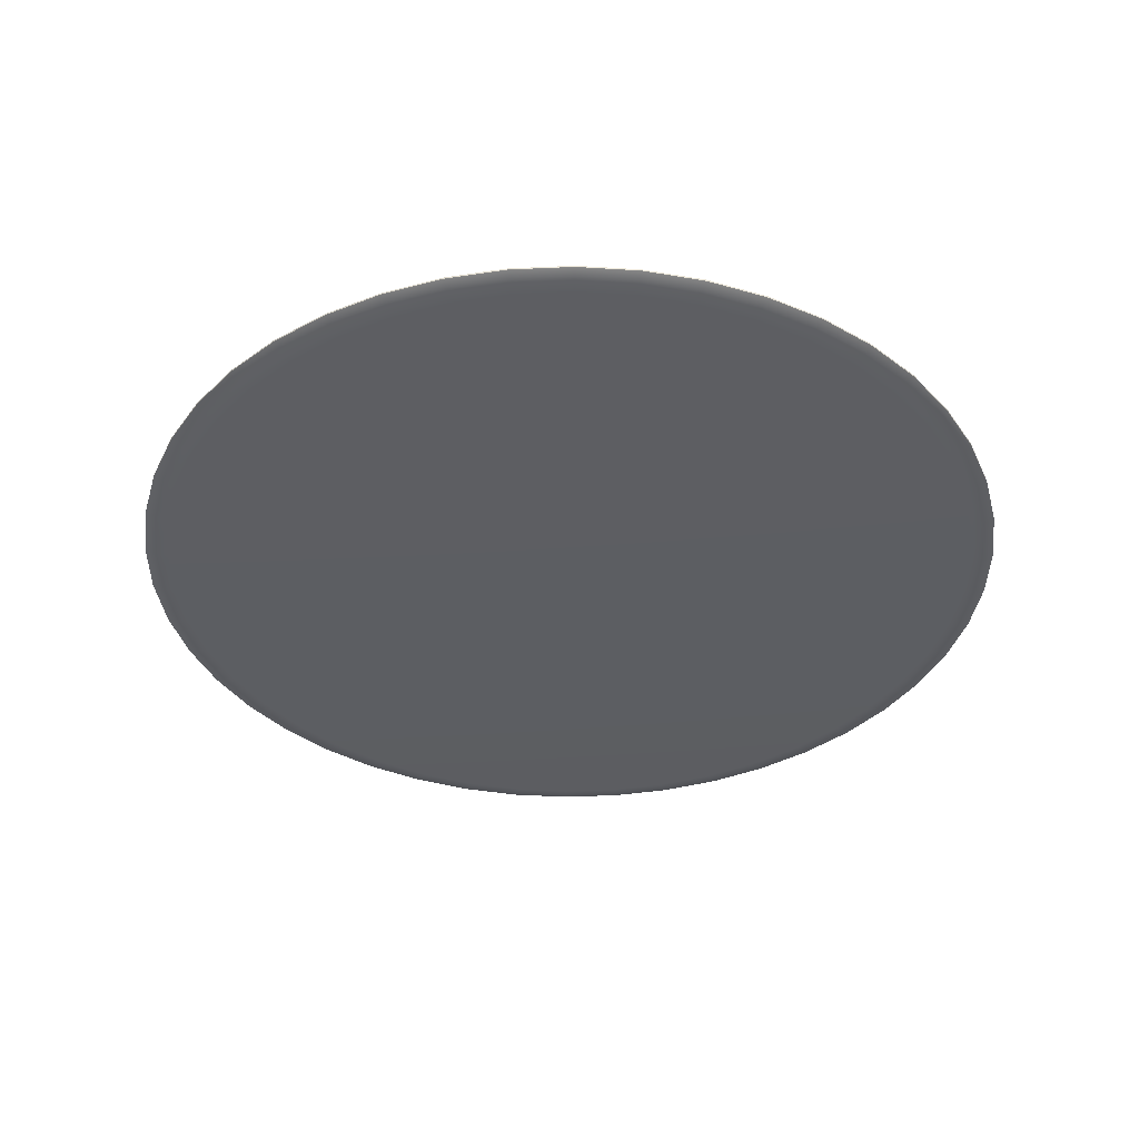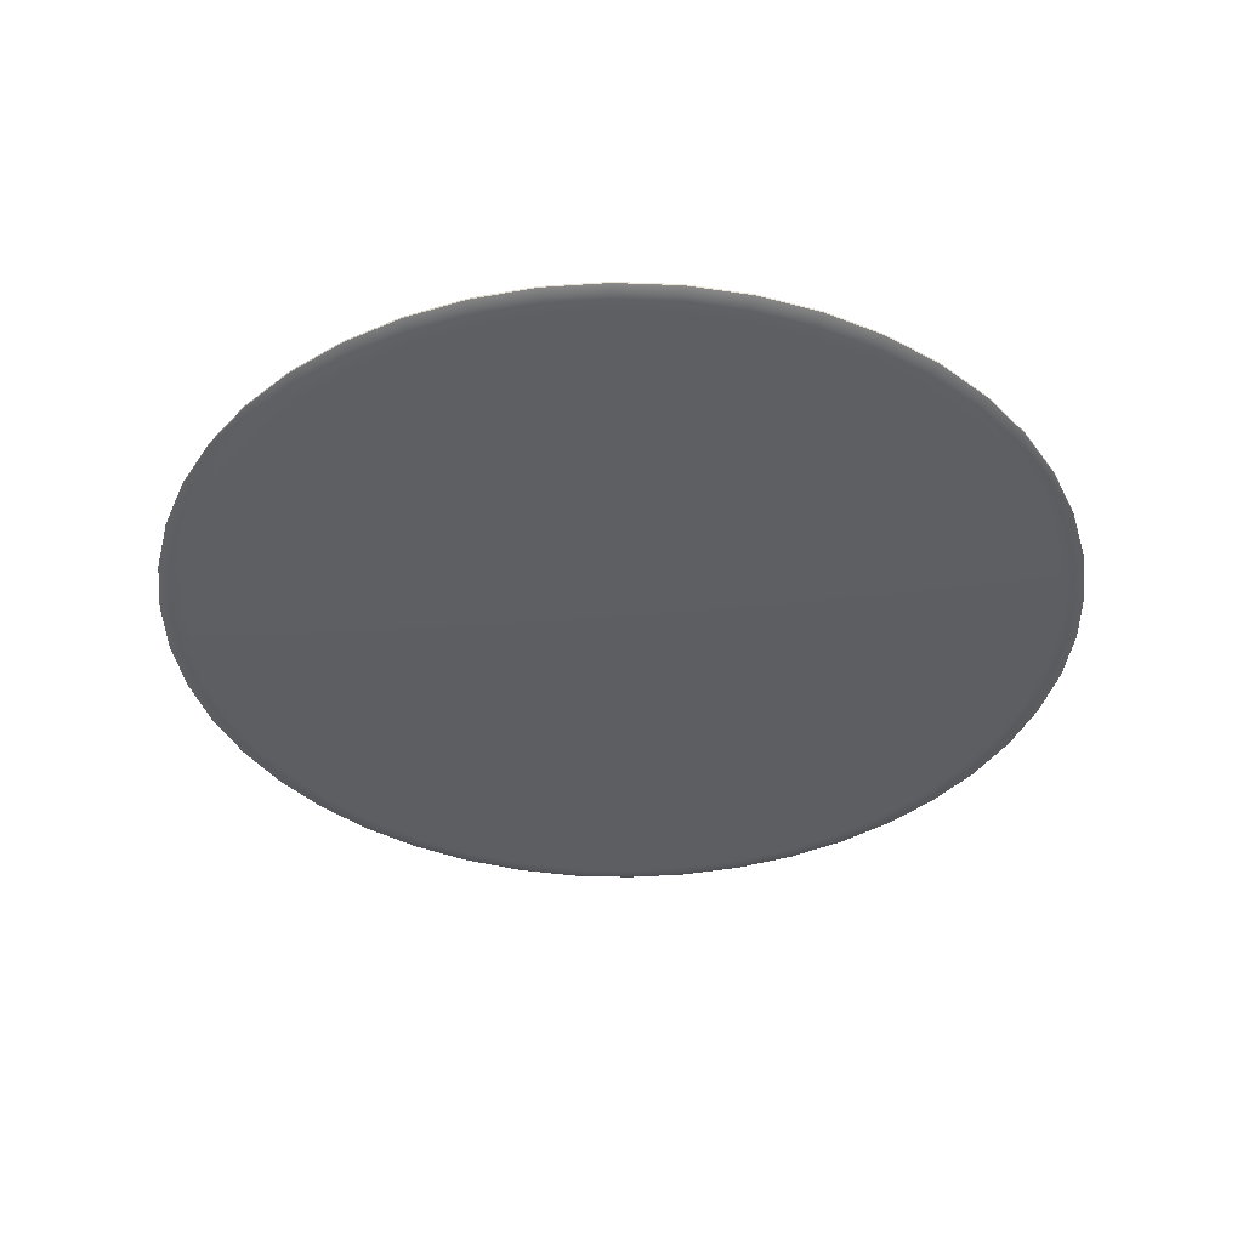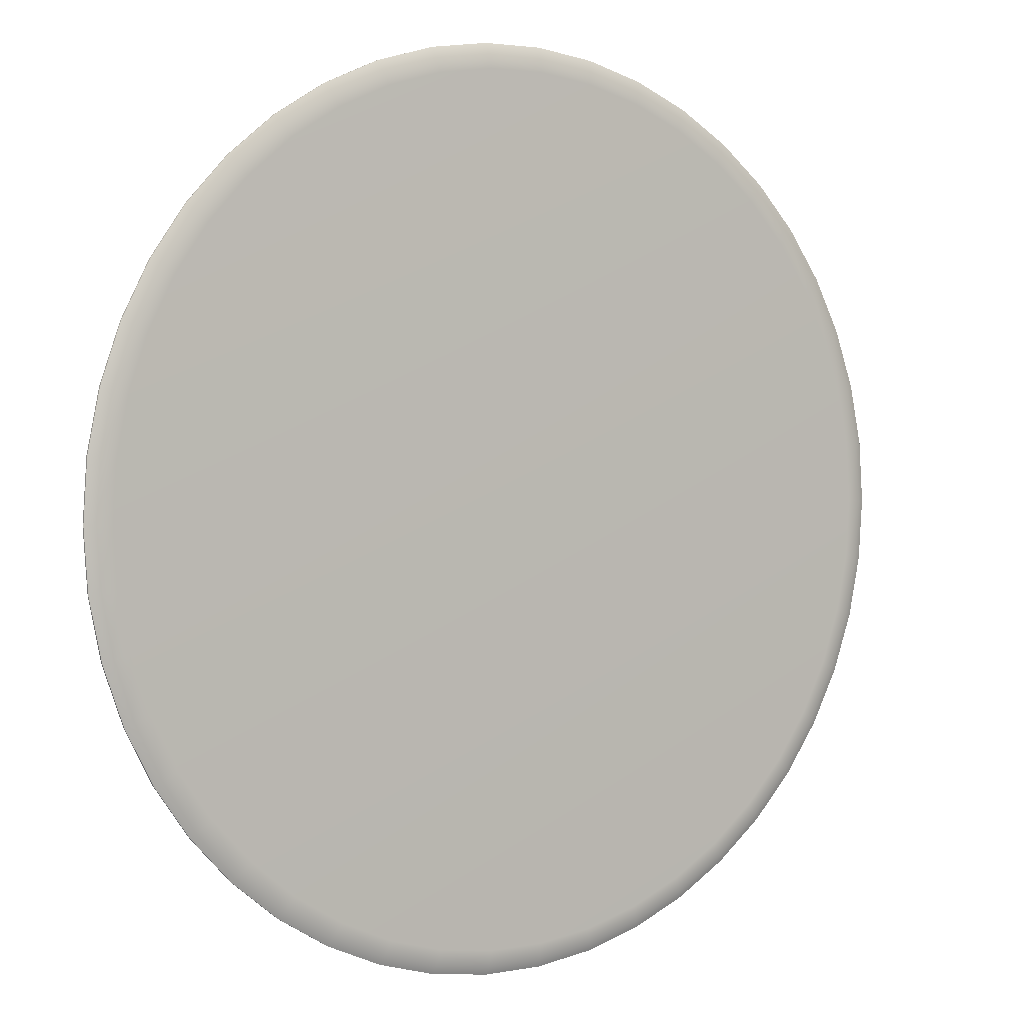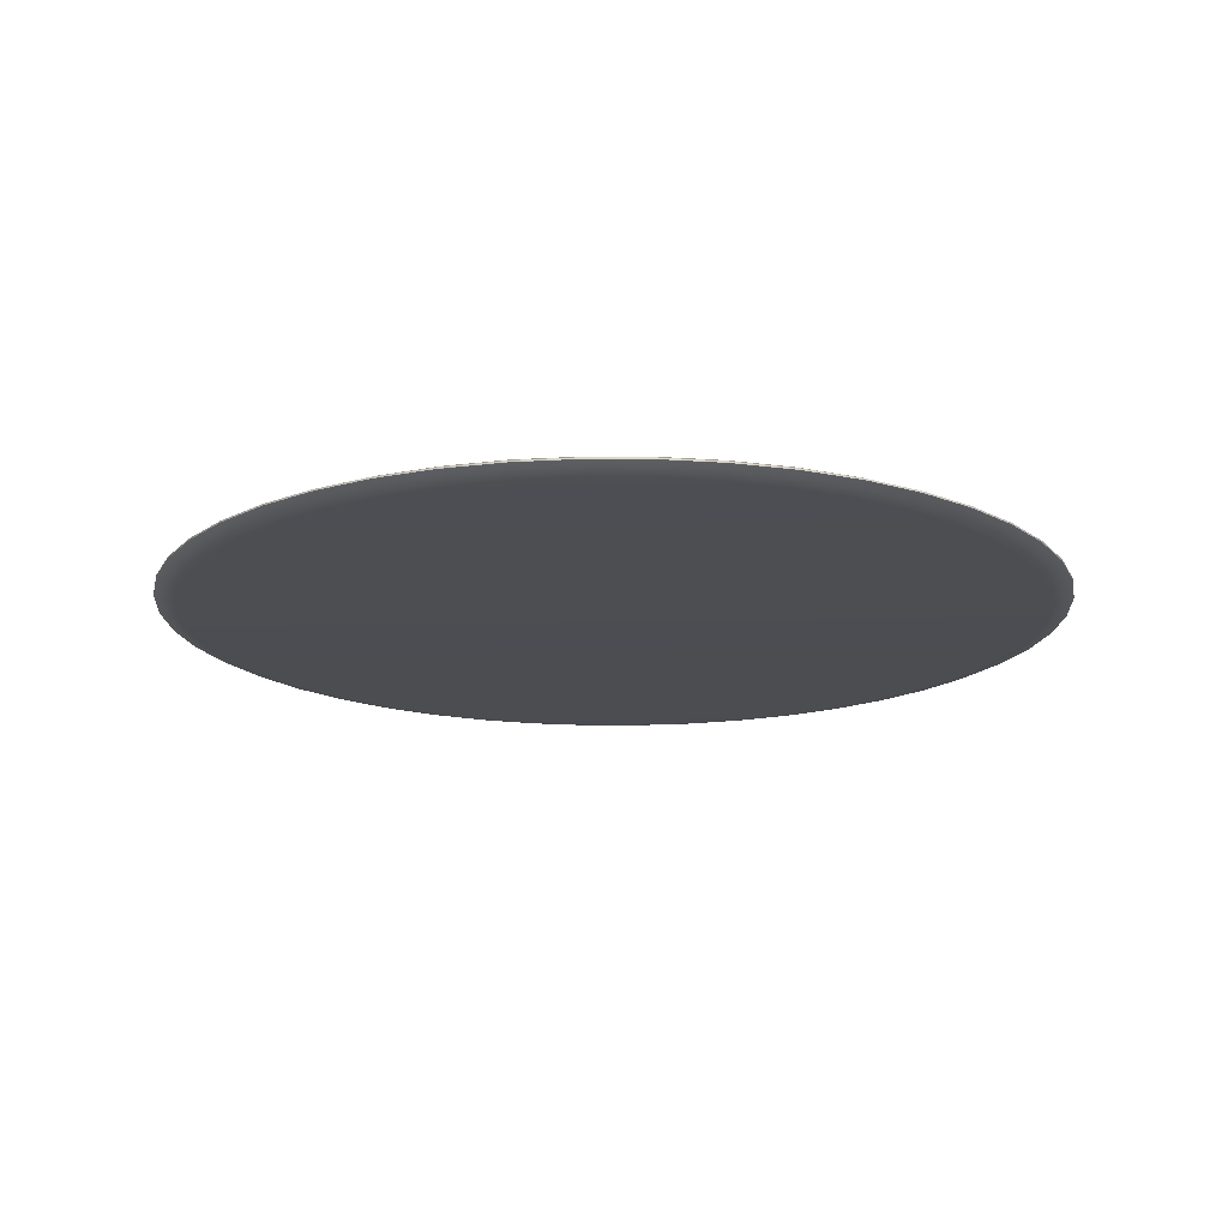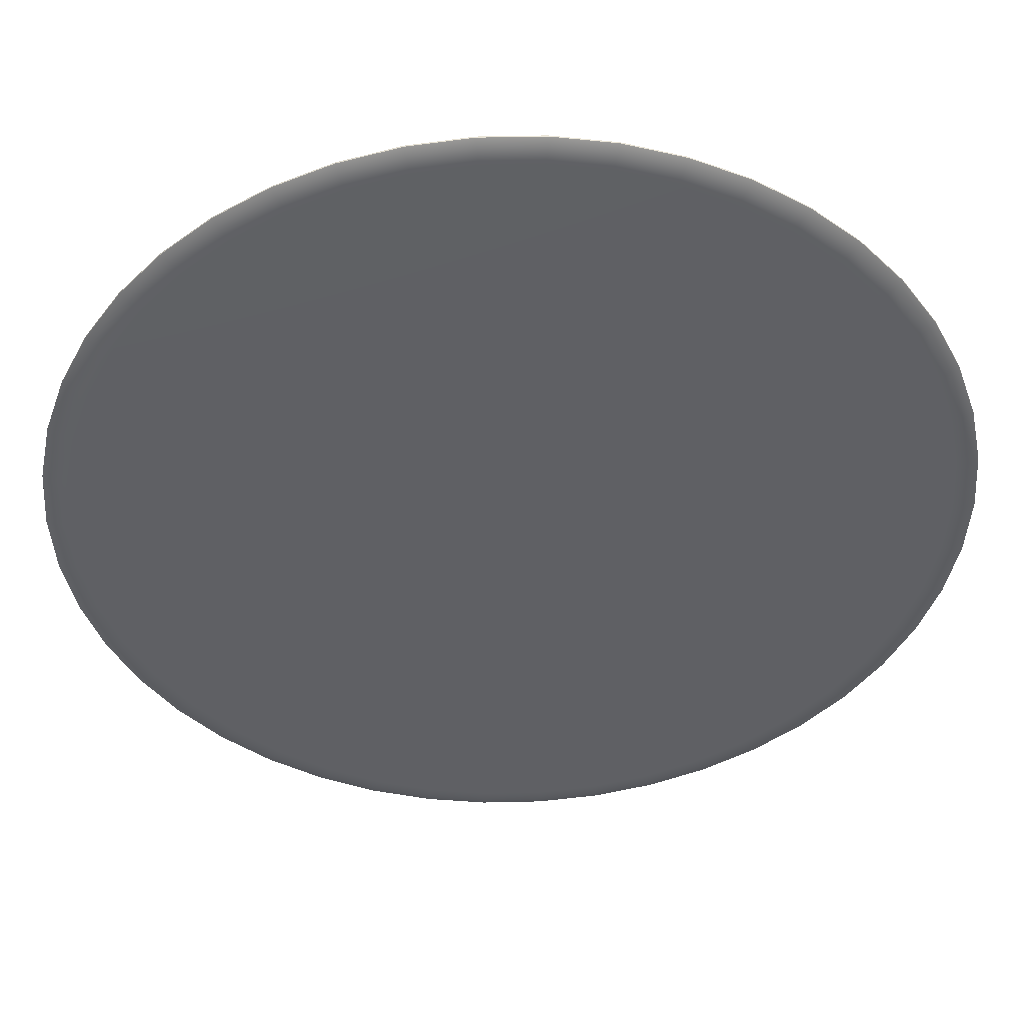
<metadata>
{"format":"obj","ext":"obj","renderer":"f3d","projection":"perspective","resolution":1024,"background":"white","views":[{"elev":-38.1,"azim":-145.4,"up":"+Y"},{"elev":-39.4,"azim":-88.9,"up":"+Y"},{"elev":2.8,"azim":146.1,"up":"+Z"},{"elev":-16.5,"azim":-47.5,"up":"+Y"},{"elev":45.1,"azim":-1.5,"up":"+Z"}]}
</metadata>
<code>
g default
v 0 -0.01819 0
v 0 0.01819 0
v 0.9868 -0.001747 -0.1356
v 0.9868 0.001748 -0.1356
v 0.9591 0.001748 -0.2687
v 0.9591 -0.001747 -0.2687
v 0.9136 0.001748 -0.3968
v 0.9136 -0.001747 -0.3968
v 0.8511 0.001748 -0.5175
v 0.8511 -0.001747 -0.5175
v 0.7727 0.001748 -0.6286
v 0.7727 -0.001747 -0.6286
v 0.6799 0.001748 -0.728
v 0.6799 -0.001747 -0.728
v 0.5744 0.001748 -0.8138
v 0.5744 -0.001747 -0.8138
v 0.4583 0.001748 -0.8844
v 0.4583 -0.001747 -0.8844
v 0.3336 0.001748 -0.9386
v 0.3336 -0.001747 -0.9386
v 0.2027 0.001748 -0.9752
v 0.2027 -0.001747 -0.9752
v 0.06797 0.001748 -0.9938
v 0.06797 -0.001747 -0.9938
v -0.06797 0.001748 -0.9938
v -0.06797 -0.001747 -0.9938
v -0.2027 0.001748 -0.9752
v -0.2027 -0.001747 -0.9752
v -0.3336 0.001748 -0.9386
v -0.3336 -0.001747 -0.9386
v -0.4583 0.001748 -0.8844
v -0.4583 -0.001747 -0.8844
v -0.5744 0.001748 -0.8138
v -0.5744 -0.001747 -0.8138
v -0.6799 0.001748 -0.728
v -0.6799 -0.001747 -0.728
v -0.7727 0.001748 -0.6286
v -0.7727 -0.001747 -0.6286
v -0.8511 0.001748 -0.5175
v -0.8511 -0.001747 -0.5175
v -0.9136 0.001748 -0.3968
v -0.9136 -0.001747 -0.3968
v -0.9591 0.001748 -0.2687
v -0.9591 -0.001747 -0.2687
v -0.9868 0.001748 -0.1356
v -0.9868 -0.001747 -0.1356
v -0.9961 0.001749 -0
v -0.9961 -0.001749 -0
v -0.9868 0.001748 0.1356
v -0.9868 -0.001748 0.1356
v -0.9591 0.001747 0.2687
v -0.9591 -0.001747 0.2687
v -0.9136 0.001747 0.3968
v -0.9136 -0.001747 0.3968
v -0.8511 0.001747 0.5175
v -0.8511 -0.001747 0.5175
v -0.7727 0.001747 0.6286
v -0.7727 -0.001747 0.6286
v -0.6799 0.001747 0.728
v -0.6799 -0.001747 0.728
v -0.5744 0.001747 0.8138
v -0.5744 -0.001747 0.8138
v -0.4583 0.001747 0.8844
v -0.4583 -0.001747 0.8844
v -0.3336 0.001747 0.9386
v -0.3336 -0.001747 0.9386
v -0.2027 0.001747 0.9752
v -0.2027 -0.001747 0.9752
v -0.06797 0.001747 0.9938
v -0.06797 -0.001747 0.9938
v 0.06797 0.001747 0.9938
v 0.06797 -0.001747 0.9938
v 0.2027 0.001747 0.9752
v 0.2027 -0.001747 0.9752
v 0.3336 0.001747 0.9386
v 0.3336 -0.001747 0.9386
v 0.4583 0.001747 0.8844
v 0.4583 -0.001747 0.8844
v 0.5744 0.001747 0.8138
v 0.5744 -0.001747 0.8138
v 0.6799 0.001747 0.728
v 0.6799 -0.001747 0.728
v 0.7727 0.001747 0.6286
v 0.7727 -0.001747 0.6286
v 0.8511 0.001747 0.5175
v 0.8511 -0.001747 0.5175
v 0.9136 0.001747 0.3968
v 0.9136 -0.001747 0.3968
v 0.9591 0.001747 0.2687
v 0.9591 -0.001747 0.2687
v 0.9868 0.001747 0.1356
v 0.9868 -0.001747 0.1356
v 0.9961 0.001747 0
v 0.9961 -0.001747 0
v 0.9327 -0.01749 -0.1282
v 0.9693 -0.009613 -0.1332
v 0.9066 -0.01749 -0.254
v 0.9422 -0.009613 -0.264
v 0.8635 -0.01749 -0.3751
v 0.8974 -0.009613 -0.3898
v 0.8044 -0.01749 -0.4892
v 0.836 -0.009613 -0.5084
v 0.7303 -0.01749 -0.5942
v 0.759 -0.009613 -0.6175
v 0.6426 -0.01749 -0.6881
v 0.6678 -0.009613 -0.7151
v 0.5429 -0.01749 -0.7692
v 0.5642 -0.009613 -0.7994
v 0.4331 -0.01749 -0.8359
v 0.4501 -0.009613 -0.8687
v 0.3153 -0.01749 -0.8871
v 0.3277 -0.009613 -0.9219
v 0.1915 -0.01749 -0.9218
v 0.1991 -0.009613 -0.958
v 0.06425 -0.01749 -0.9393
v 0.06677 -0.009613 -0.9762
v -0.06425 -0.01749 -0.9393
v -0.06677 -0.009613 -0.9762
v -0.1915 -0.01749 -0.9218
v -0.1991 -0.009613 -0.958
v -0.3153 -0.01749 -0.8871
v -0.3277 -0.009613 -0.9219
v -0.4331 -0.01749 -0.8359
v -0.4501 -0.009613 -0.8687
v -0.5429 -0.01749 -0.7692
v -0.5642 -0.009613 -0.7994
v -0.6426 -0.01749 -0.6881
v -0.6678 -0.009613 -0.7151
v -0.7303 -0.01749 -0.5942
v -0.759 -0.009613 -0.6175
v -0.8044 -0.01749 -0.4892
v -0.836 -0.009613 -0.5084
v -0.8635 -0.01749 -0.3751
v -0.8974 -0.009613 -0.3898
v -0.9066 -0.01749 -0.254
v -0.9422 -0.009613 -0.264
v -0.9327 -0.01749 -0.1282
v -0.9693 -0.009613 -0.1332
v -0.9415 -0.01749 -0
v -0.9784 -0.009613 -0
v -0.9327 -0.01749 0.1282
v -0.9693 -0.009614 0.1332
v -0.9066 -0.01749 0.254
v -0.9422 -0.009613 0.264
v -0.8635 -0.01749 0.3751
v -0.8974 -0.009613 0.3898
v -0.8044 -0.01749 0.4892
v -0.836 -0.009614 0.5084
v -0.7303 -0.01749 0.5942
v -0.759 -0.009614 0.6175
v -0.6426 -0.01749 0.6881
v -0.6678 -0.009613 0.7151
v -0.5429 -0.01749 0.7692
v -0.5642 -0.009614 0.7994
v -0.4331 -0.01749 0.8359
v -0.4501 -0.009613 0.8687
v -0.3153 -0.01749 0.8871
v -0.3277 -0.009614 0.9219
v -0.1915 -0.01749 0.9218
v -0.1991 -0.009613 0.958
v -0.06425 -0.01749 0.9393
v -0.06677 -0.009613 0.9762
v 0.06425 -0.01749 0.9393
v 0.06677 -0.009613 0.9762
v 0.1915 -0.01749 0.9218
v 0.1991 -0.009613 0.958
v 0.3153 -0.01749 0.8871
v 0.3277 -0.009614 0.9219
v 0.4331 -0.01749 0.8359
v 0.4501 -0.009613 0.8687
v 0.5429 -0.01749 0.7692
v 0.5642 -0.009614 0.7994
v 0.6426 -0.01749 0.6881
v 0.6678 -0.009613 0.7151
v 0.7303 -0.01749 0.5942
v 0.759 -0.009614 0.6175
v 0.8044 -0.01749 0.4892
v 0.836 -0.009613 0.5084
v 0.8635 -0.01749 0.3751
v 0.8974 -0.009613 0.3898
v 0.9066 -0.01749 0.254
v 0.9422 -0.009613 0.264
v 0.9327 -0.01749 0.1282
v 0.9693 -0.009614 0.1332
v 0.9415 -0.01749 -0
v 0.9784 -0.009614 0
v 0.9327 0.01749 -0.1282
v 0.9693 0.009613 -0.1332
v 0.9066 0.01749 -0.254
v 0.9422 0.009613 -0.264
v 0.8635 0.01749 -0.3751
v 0.8974 0.009613 -0.3898
v 0.8044 0.01749 -0.4892
v 0.836 0.009613 -0.5084
v 0.7303 0.01749 -0.5942
v 0.759 0.009613 -0.6175
v 0.6426 0.01749 -0.6881
v 0.6678 0.009614 -0.7151
v 0.5429 0.01749 -0.7692
v 0.5642 0.009613 -0.7994
v 0.4331 0.01749 -0.8359
v 0.4501 0.009613 -0.8687
v 0.3153 0.01749 -0.8871
v 0.3277 0.009613 -0.9219
v 0.1915 0.01749 -0.9218
v 0.1991 0.009613 -0.958
v 0.06425 0.01749 -0.9393
v 0.06677 0.009613 -0.9762
v -0.06425 0.01749 -0.9393
v -0.06677 0.009613 -0.9762
v -0.1915 0.01749 -0.9218
v -0.1991 0.009613 -0.958
v -0.3153 0.01749 -0.8871
v -0.3277 0.009613 -0.9219
v -0.4331 0.01749 -0.8359
v -0.4501 0.009613 -0.8687
v -0.5429 0.01749 -0.7692
v -0.5642 0.009613 -0.7994
v -0.6426 0.01749 -0.6881
v -0.6678 0.009614 -0.7151
v -0.7303 0.01749 -0.5942
v -0.759 0.009613 -0.6175
v -0.8044 0.01749 -0.4892
v -0.836 0.009613 -0.5084
v -0.8635 0.01749 -0.3751
v -0.8974 0.009613 -0.3898
v -0.9066 0.01749 -0.254
v -0.9422 0.009613 -0.264
v -0.9327 0.01749 -0.1282
v -0.9693 0.009613 -0.1332
v -0.9415 0.01749 -0
v -0.9784 0.009613 -0
v -0.9327 0.01749 0.1282
v -0.9693 0.009613 0.1332
v -0.9066 0.01749 0.254
v -0.9422 0.009613 0.264
v -0.8635 0.01749 0.3751
v -0.8974 0.009613 0.3898
v -0.8044 0.01749 0.4892
v -0.836 0.009613 0.5084
v -0.7303 0.01749 0.5942
v -0.759 0.009613 0.6175
v -0.6426 0.01749 0.6881
v -0.6678 0.009613 0.7151
v -0.5429 0.01749 0.7692
v -0.5642 0.009613 0.7994
v -0.4331 0.01749 0.8359
v -0.4501 0.009613 0.8687
v -0.3153 0.01749 0.8871
v -0.3277 0.009613 0.9219
v -0.1915 0.01749 0.9218
v -0.1991 0.009613 0.958
v -0.06425 0.01749 0.9393
v -0.06677 0.009613 0.9762
v 0.06425 0.01749 0.9393
v 0.06677 0.009613 0.9762
v 0.1915 0.01749 0.9218
v 0.1991 0.009613 0.958
v 0.3153 0.01749 0.8871
v 0.3277 0.009613 0.9219
v 0.4331 0.01749 0.8359
v 0.4501 0.009613 0.8687
v 0.5429 0.01749 0.7692
v 0.5642 0.009613 0.7994
v 0.6426 0.01749 0.6881
v 0.6678 0.009613 0.7151
v 0.7303 0.01749 0.5942
v 0.759 0.009613 0.6175
v 0.8044 0.01749 0.4892
v 0.836 0.009613 0.5084
v 0.8635 0.01749 0.3751
v 0.8974 0.009613 0.3898
v 0.9066 0.01749 0.254
v 0.9422 0.009613 0.264
v 0.9327 0.01749 0.1282
v 0.9693 0.009613 0.1332
v 0.9415 0.01749 -0
v 0.9784 0.009613 0
g pCylinder2
f 3 4 93 94
f 4 3 6 5
f 5 6 8 7
f 7 8 10 9
f 9 10 12 11
f 11 12 14 13
f 13 14 16 15
f 15 16 18 17
f 17 18 20 19
f 19 20 22 21
f 21 22 24 23
f 23 24 26 25
f 25 26 28 27
f 27 28 30 29
f 29 30 32 31
f 31 32 34 33
f 33 34 36 35
f 35 36 38 37
f 37 38 40 39
f 39 40 42 41
f 41 42 44 43
f 43 44 46 45
f 45 46 48 47
f 47 48 50 49
f 49 50 52 51
f 51 52 54 53
f 53 54 56 55
f 55 56 58 57
f 57 58 60 59
f 59 60 62 61
f 61 62 64 63
f 63 64 66 65
f 65 66 68 67
f 67 68 70 69
f 69 70 72 71
f 71 72 74 73
f 73 74 76 75
f 75 76 78 77
f 77 78 80 79
f 79 80 82 81
f 81 82 84 83
f 83 84 86 85
f 85 86 88 87
f 87 88 90 89
f 89 90 92 91
f 91 92 94 93
f 95 96 186 185
f 96 95 97 98
f 98 97 99 100
f 100 99 101 102
f 102 101 103 104
f 104 103 105 106
f 106 105 107 108
f 108 107 109 110
f 110 109 111 112
f 112 111 113 114
f 114 113 115 116
f 116 115 117 118
f 118 117 119 120
f 120 119 121 122
f 122 121 123 124
f 124 123 125 126
f 126 125 127 128
f 128 127 129 130
f 130 129 131 132
f 132 131 133 134
f 134 133 135 136
f 136 135 137 138
f 138 137 139 140
f 140 139 141 142
f 142 141 143 144
f 144 143 145 146
f 146 145 147 148
f 148 147 149 150
f 150 149 151 152
f 152 151 153 154
f 154 153 155 156
f 156 155 157 158
f 158 157 159 160
f 160 159 161 162
f 162 161 163 164
f 164 163 165 166
f 166 165 167 168
f 168 167 169 170
f 170 169 171 172
f 172 171 173 174
f 174 173 175 176
f 176 175 177 178
f 178 177 179 180
f 180 179 181 182
f 182 181 183 184
f 184 183 185 186
f 187 188 190 189
f 188 187 277 278
f 189 190 192 191
f 191 192 194 193
f 193 194 196 195
f 195 196 198 197
f 197 198 200 199
f 199 200 202 201
f 201 202 204 203
f 203 204 206 205
f 205 206 208 207
f 207 208 210 209
f 209 210 212 211
f 211 212 214 213
f 213 214 216 215
f 215 216 218 217
f 217 218 220 219
f 219 220 222 221
f 221 222 224 223
f 223 224 226 225
f 225 226 228 227
f 227 228 230 229
f 229 230 232 231
f 231 232 234 233
f 233 234 236 235
f 235 236 238 237
f 237 238 240 239
f 239 240 242 241
f 241 242 244 243
f 243 244 246 245
f 245 246 248 247
f 247 248 250 249
f 249 250 252 251
f 251 252 254 253
f 253 254 256 255
f 255 256 258 257
f 257 258 260 259
f 259 260 262 261
f 261 262 264 263
f 263 264 266 265
f 265 266 268 267
f 267 268 270 269
f 269 270 272 271
f 271 272 274 273
f 273 274 276 275
f 275 276 278 277
f 97 95 1
f 99 97 1
f 101 99 1
f 103 101 1
f 105 103 1
f 107 105 1
f 109 107 1
f 111 109 1
f 113 111 1
f 115 113 1
f 117 115 1
f 119 117 1
f 121 119 1
f 123 121 1
f 125 123 1
f 127 125 1
f 129 127 1
f 131 129 1
f 133 131 1
f 135 133 1
f 137 135 1
f 139 137 1
f 141 139 1
f 143 141 1
f 145 143 1
f 147 145 1
f 149 147 1
f 151 149 1
f 153 151 1
f 155 153 1
f 157 155 1
f 159 157 1
f 161 159 1
f 163 161 1
f 165 163 1
f 167 165 1
f 169 167 1
f 171 169 1
f 173 171 1
f 175 173 1
f 177 175 1
f 179 177 1
f 181 179 1
f 183 181 1
f 185 183 1
f 95 185 1
f 187 189 2
f 189 191 2
f 191 193 2
f 193 195 2
f 195 197 2
f 197 199 2
f 199 201 2
f 201 203 2
f 203 205 2
f 205 207 2
f 207 209 2
f 209 211 2
f 211 213 2
f 213 215 2
f 215 217 2
f 217 219 2
f 219 221 2
f 221 223 2
f 223 225 2
f 225 227 2
f 227 229 2
f 229 231 2
f 231 233 2
f 233 235 2
f 235 237 2
f 237 239 2
f 239 241 2
f 241 243 2
f 243 245 2
f 245 247 2
f 247 249 2
f 249 251 2
f 251 253 2
f 253 255 2
f 255 257 2
f 257 259 2
f 259 261 2
f 261 263 2
f 263 265 2
f 265 267 2
f 267 269 2
f 269 271 2
f 271 273 2
f 273 275 2
f 275 277 2
f 277 187 2
f 4 5 190 188
f 5 7 192 190
f 7 9 194 192
f 9 11 196 194
f 11 13 198 196
f 13 15 200 198
f 15 17 202 200
f 17 19 204 202
f 19 21 206 204
f 21 23 208 206
f 23 25 210 208
f 25 27 212 210
f 27 29 214 212
f 29 31 216 214
f 31 33 218 216
f 33 35 220 218
f 35 37 222 220
f 37 39 224 222
f 39 41 226 224
f 41 43 228 226
f 43 45 230 228
f 45 47 232 230
f 47 49 234 232
f 49 51 236 234
f 51 53 238 236
f 53 55 240 238
f 55 57 242 240
f 57 59 244 242
f 59 61 246 244
f 61 63 248 246
f 63 65 250 248
f 65 67 252 250
f 67 69 254 252
f 69 71 256 254
f 71 73 258 256
f 73 75 260 258
f 75 77 262 260
f 77 79 264 262
f 79 81 266 264
f 81 83 268 266
f 83 85 270 268
f 85 87 272 270
f 87 89 274 272
f 89 91 276 274
f 91 93 278 276
f 93 4 188 278
f 96 98 6 3
f 98 100 8 6
f 100 102 10 8
f 102 104 12 10
f 104 106 14 12
f 106 108 16 14
f 108 110 18 16
f 110 112 20 18
f 112 114 22 20
f 114 116 24 22
f 116 118 26 24
f 118 120 28 26
f 120 122 30 28
f 122 124 32 30
f 124 126 34 32
f 126 128 36 34
f 128 130 38 36
f 130 132 40 38
f 132 134 42 40
f 134 136 44 42
f 136 138 46 44
f 138 140 48 46
f 140 142 50 48
f 142 144 52 50
f 144 146 54 52
f 146 148 56 54
f 148 150 58 56
f 150 152 60 58
f 152 154 62 60
f 154 156 64 62
f 156 158 66 64
f 158 160 68 66
f 160 162 70 68
f 162 164 72 70
f 164 166 74 72
f 166 168 76 74
f 168 170 78 76
f 170 172 80 78
f 172 174 82 80
f 174 176 84 82
f 176 178 86 84
f 178 180 88 86
f 180 182 90 88
f 182 184 92 90
f 184 186 94 92
f 186 96 3 94

</code>
